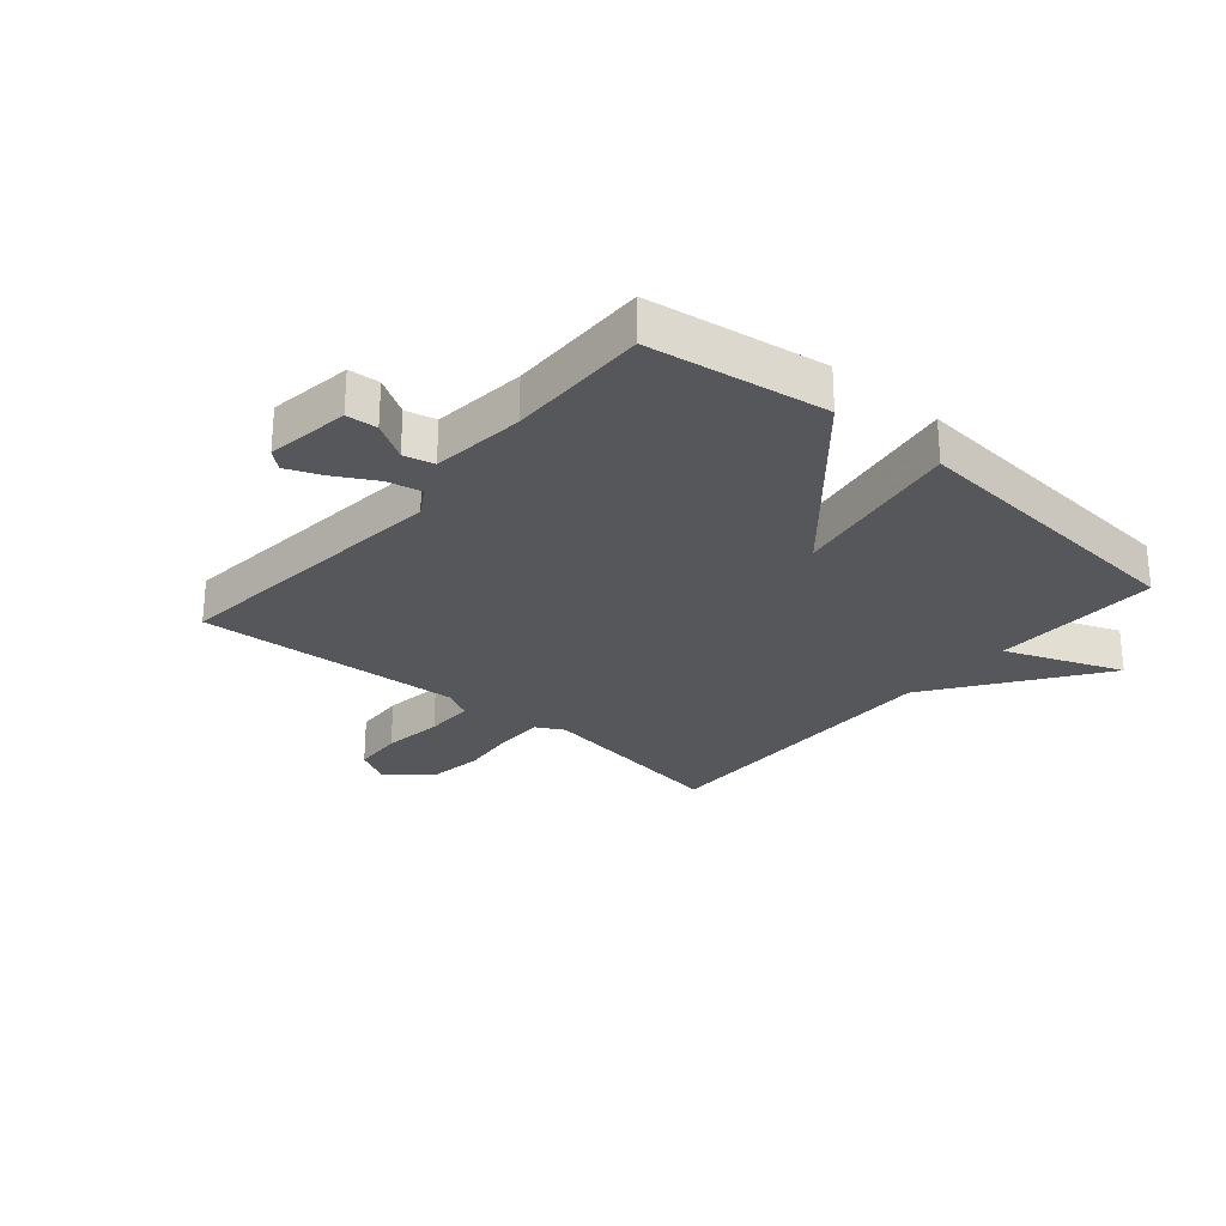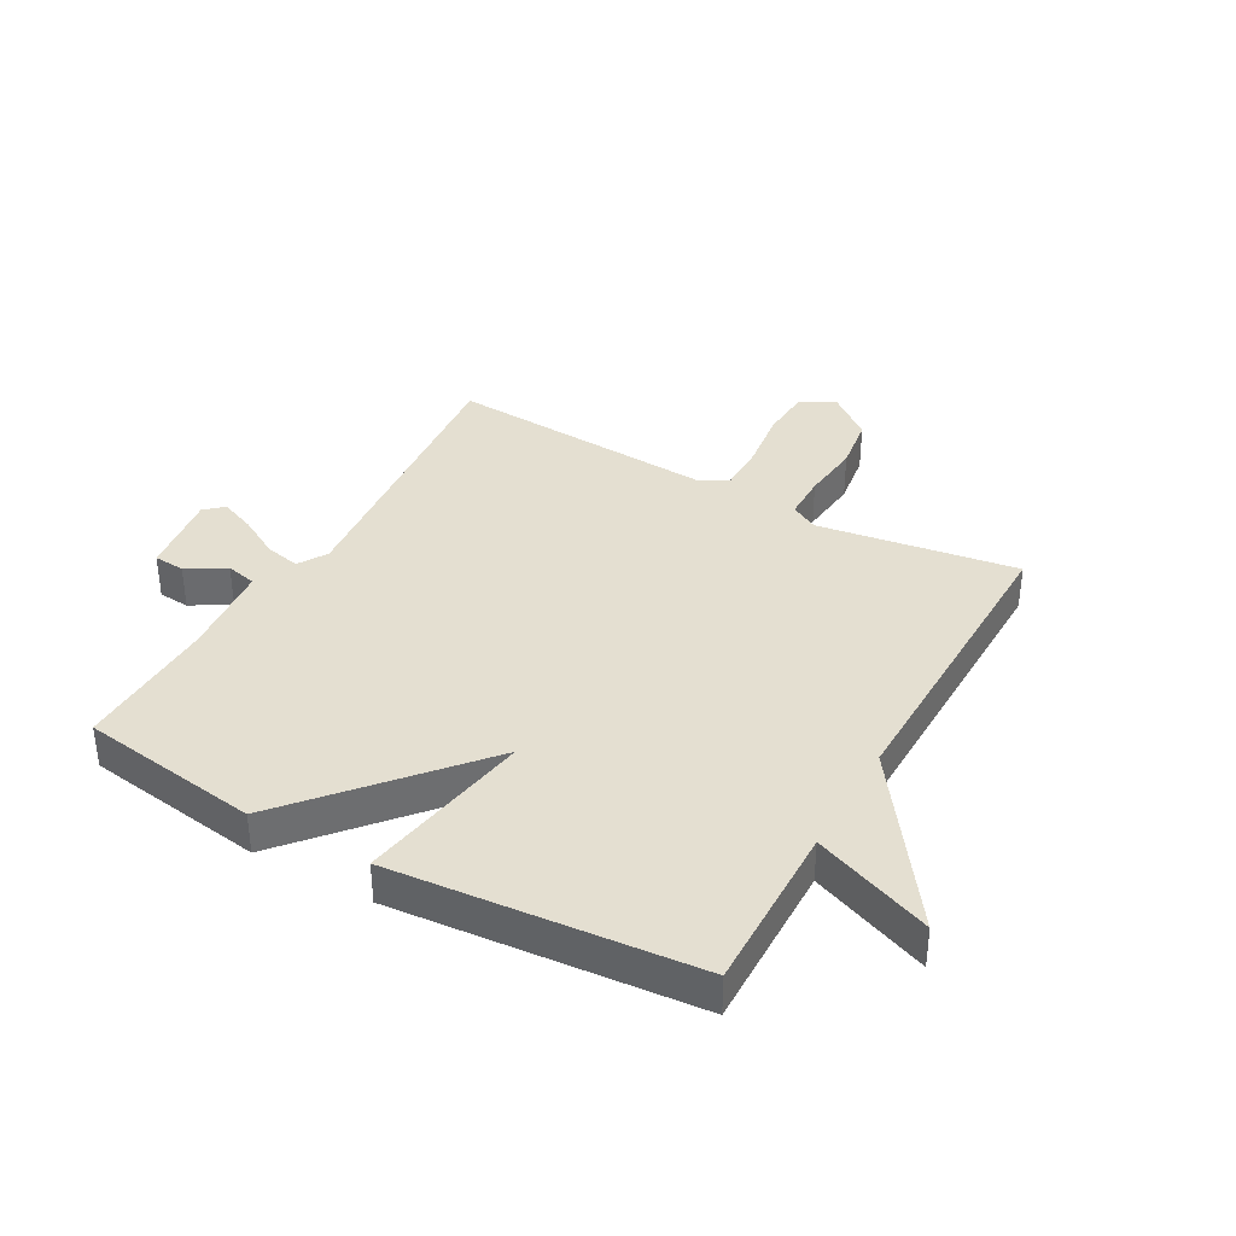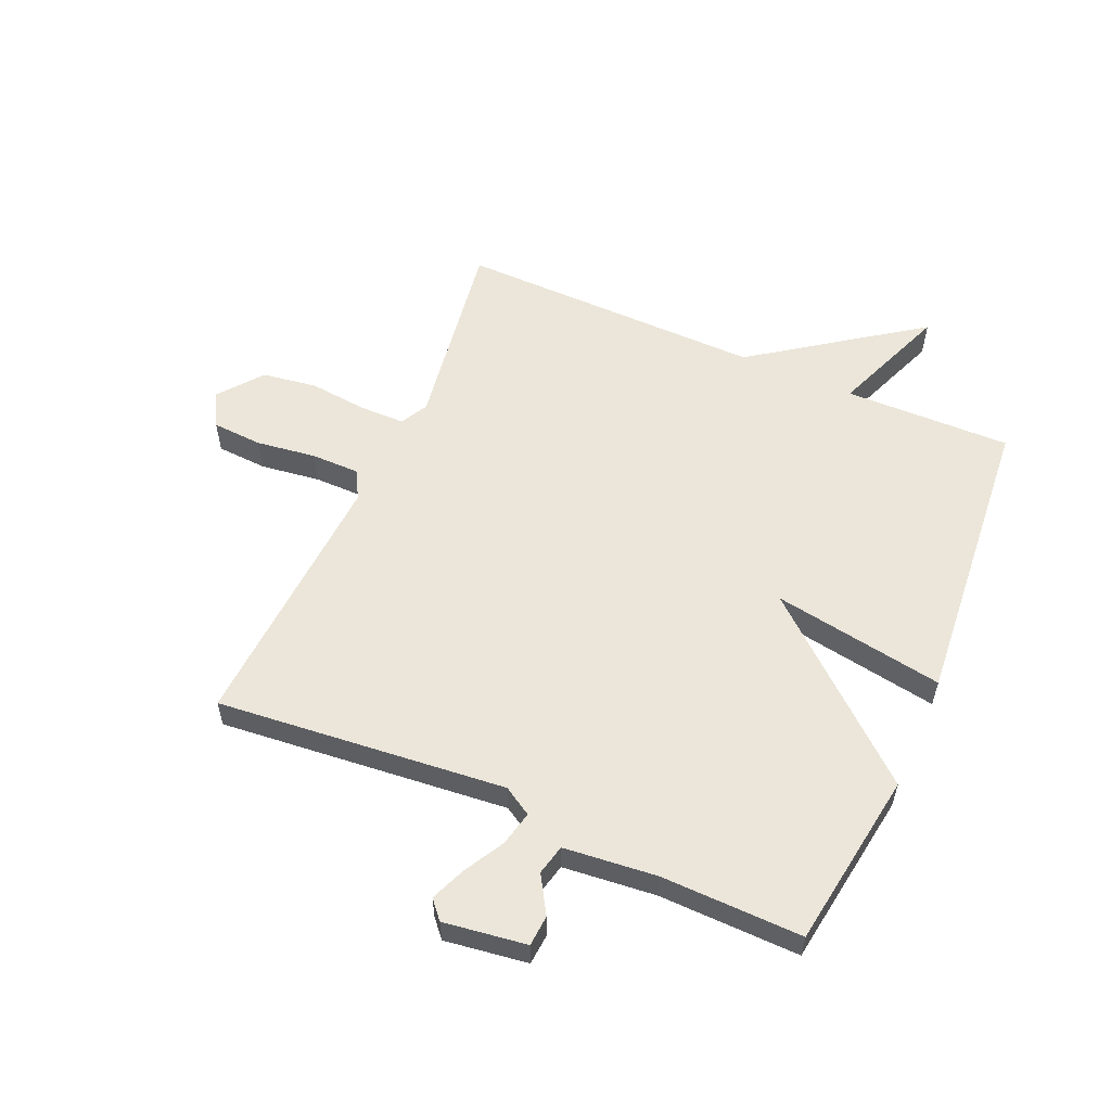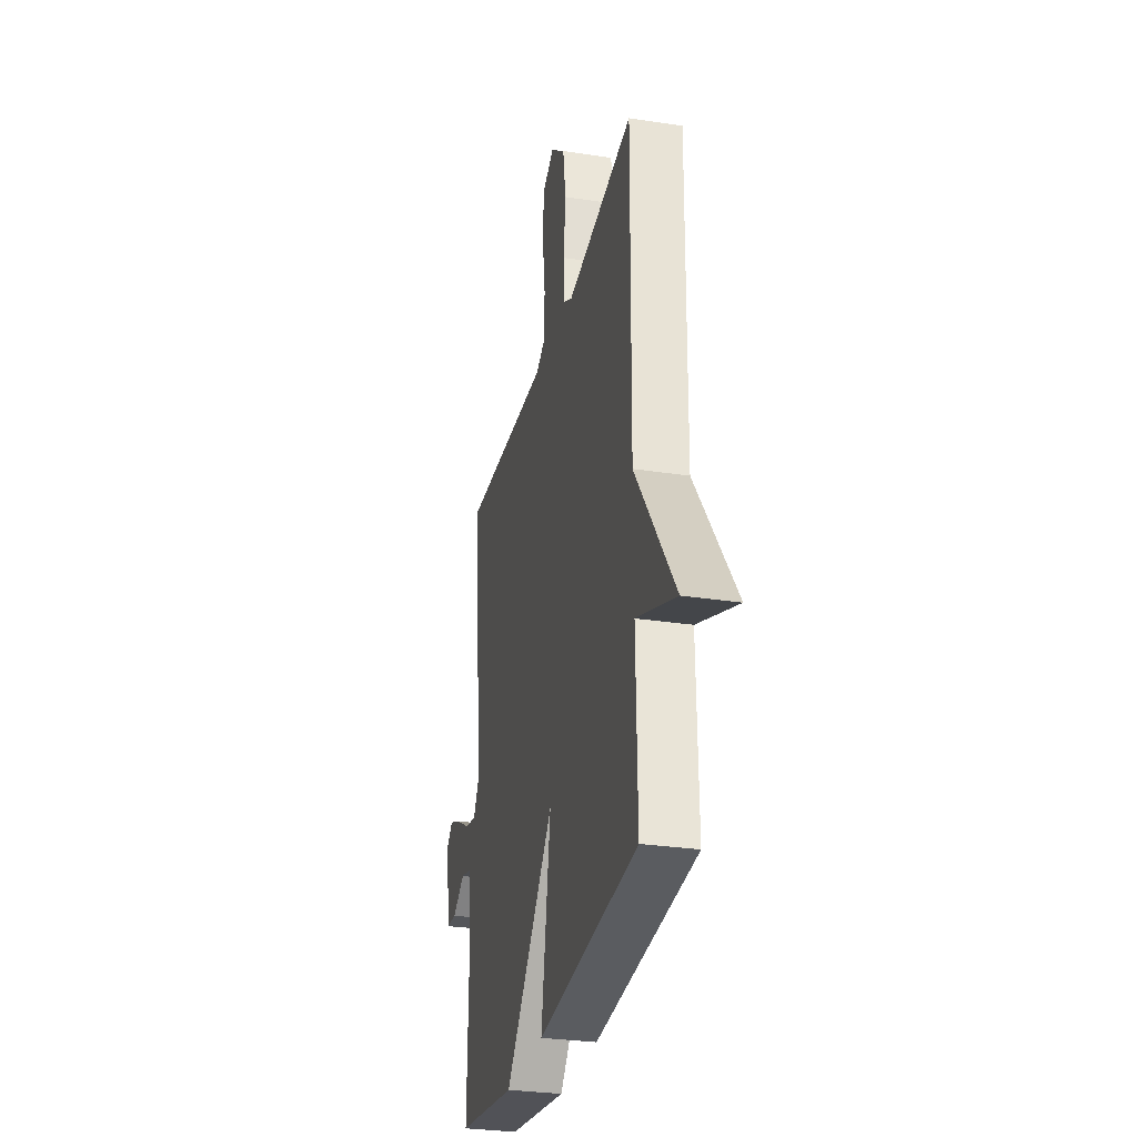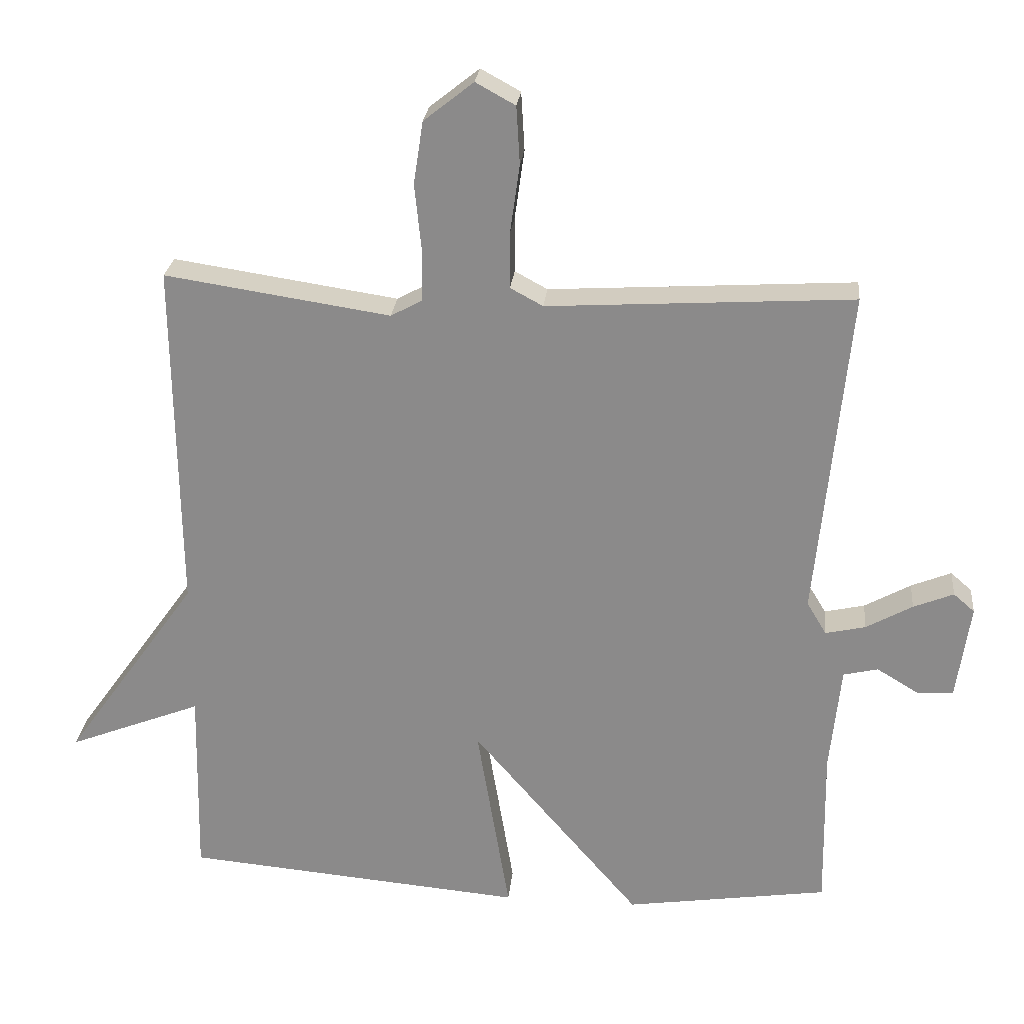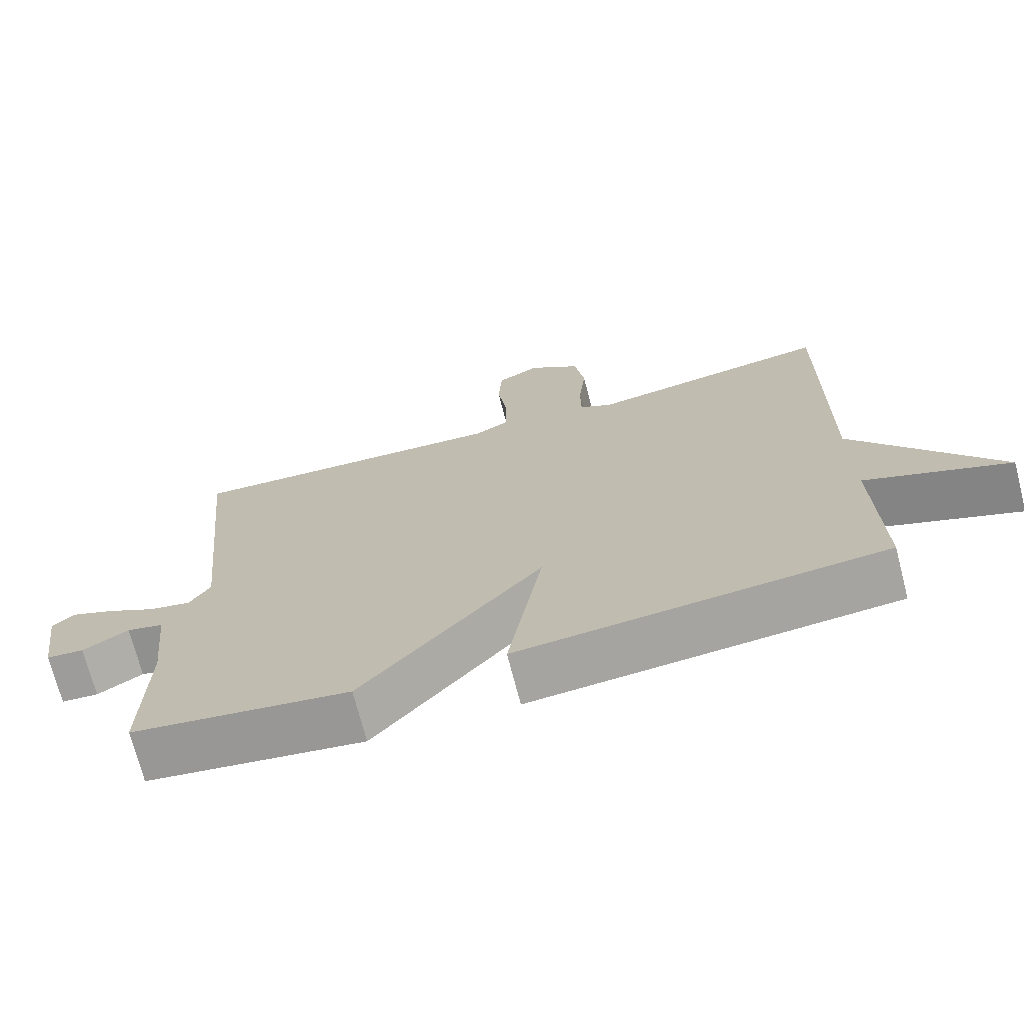
<metadata>
{"format":"obj","ext":"obj","renderer":"f3d","projection":"perspective","resolution":1024,"background":"white","views":[{"elev":-27.0,"azim":139.5,"up":"+Y"},{"elev":36.8,"azim":-150.7,"up":"+Y"},{"elev":56.8,"azim":113.7,"up":"+Y"},{"elev":-29.6,"azim":-102.7,"up":"+Z"},{"elev":25.5,"azim":5.7,"up":"+Z"},{"elev":-71.8,"azim":-165.5,"up":"+Z"}]}
</metadata>
<code>
v 0.5 0.07 -0.5
v 0.201 0.07 -0.544
v -0.047 0.07 -0.254
v 0.001 0.07 -0.544
v -0.5 0.07 -0.5
v -0.494 0.07 -0.218
v -0.691 0.07 -0.295
v -0.494 0.07 -0.018
v -0.5 0.07 0.5
v -0.169 0.07 0.45
v -0.123 0.07 0.475
v -0.122 0.07 0.551
v -0.132 0.07 0.649
v -0.118 0.07 0.741
v -0.045 0.07 0.799
v 0.013 0.07 0.767
v 0.018 0.07 0.682
v 0.004 0.07 0.581
v 0.004 0.07 0.499
v 0.052 0.07 0.473
v 0.5 0.07 0.5
v 0.452 0.07 0.013
v 0.481 0.07 -0.035
v 0.54 0.07 -0.022
v 0.608 0.07 0.016
v 0.667 0.07 0.04
v 0.698 0.07 0.013
v 0.678 0.07 -0.127
v 0.626 0.07 -0.131
v 0.563 0.07 -0.093
v 0.512 0.07 -0.105
v 0.496 0.07 -0.262
v 0.5 0 -0.5
v 0.201 0 -0.544
v -0.047 0 -0.254
v 0.001 0 -0.544
v -0.5 0 -0.5
v -0.494 0 -0.218
v -0.691 0 -0.295
v -0.494 0 -0.018
v -0.5 0 0.5
v -0.169 0 0.45
v -0.123 0 0.475
v -0.122 0 0.551
v -0.132 0 0.649
v -0.118 0 0.741
v -0.045 0 0.799
v 0.013 0 0.767
v 0.018 0 0.682
v 0.004 0 0.581
v 0.004 0 0.499
v 0.052 0 0.473
v 0.5 0 0.5
v 0.452 0 0.013
v 0.481 0 -0.035
v 0.54 0 -0.022
v 0.608 0 0.016
v 0.667 0 0.04
v 0.698 0 0.013
v 0.678 0 -0.127
v 0.626 0 -0.131
v 0.563 0 -0.093
v 0.512 0 -0.105
v 0.496 0 -0.262
f 28 29 30
f 27 28 30
f 26 27 30
f 25 26 30
f 24 25 30
f 23 24 30 31
f 22 23 31 32
f 20 21 22
f 1 2 3
f 32 1 3
f 22 32 3
f 20 22 3
f 19 20 3
f 16 17 18
f 15 16 18
f 14 15 18
f 13 14 18
f 12 13 18
f 18 19 3
f 12 18 3
f 11 12 3
f 8 9 10
f 6 7 8
f 10 11 3
f 8 10 3
f 6 8 3
f 3 4 5 6
f 62 61 60
f 62 60 59
f 62 59 58
f 62 58 57
f 62 57 56
f 63 62 56 55
f 64 63 55 54
f 54 53 52
f 35 34 33
f 35 33 64
f 35 64 54
f 35 54 52
f 35 52 51
f 50 49 48
f 50 48 47
f 50 47 46
f 50 46 45
f 50 45 44
f 35 51 50
f 35 50 44
f 35 44 43
f 42 41 40
f 40 39 38
f 35 43 42
f 35 42 40
f 35 40 38
f 38 37 36 35
f 1 33 34 2
f 2 34 35 3
f 3 35 36 4
f 4 36 37 5
f 5 37 38 6
f 6 38 39 7
f 7 39 40 8
f 8 40 41 9
f 9 41 42 10
f 10 42 43 11
f 11 43 44 12
f 12 44 45 13
f 13 45 46 14
f 14 46 47 15
f 15 47 48 16
f 16 48 49 17
f 17 49 50 18
f 18 50 51 19
f 19 51 52 20
f 20 52 53 21
f 21 53 54 22
f 22 54 55 23
f 23 55 56 24
f 24 56 57 25
f 25 57 58 26
f 26 58 59 27
f 27 59 60 28
f 28 60 61 29
f 29 61 62 30
f 30 62 63 31
f 31 63 64 32
f 32 64 33 1

</code>
